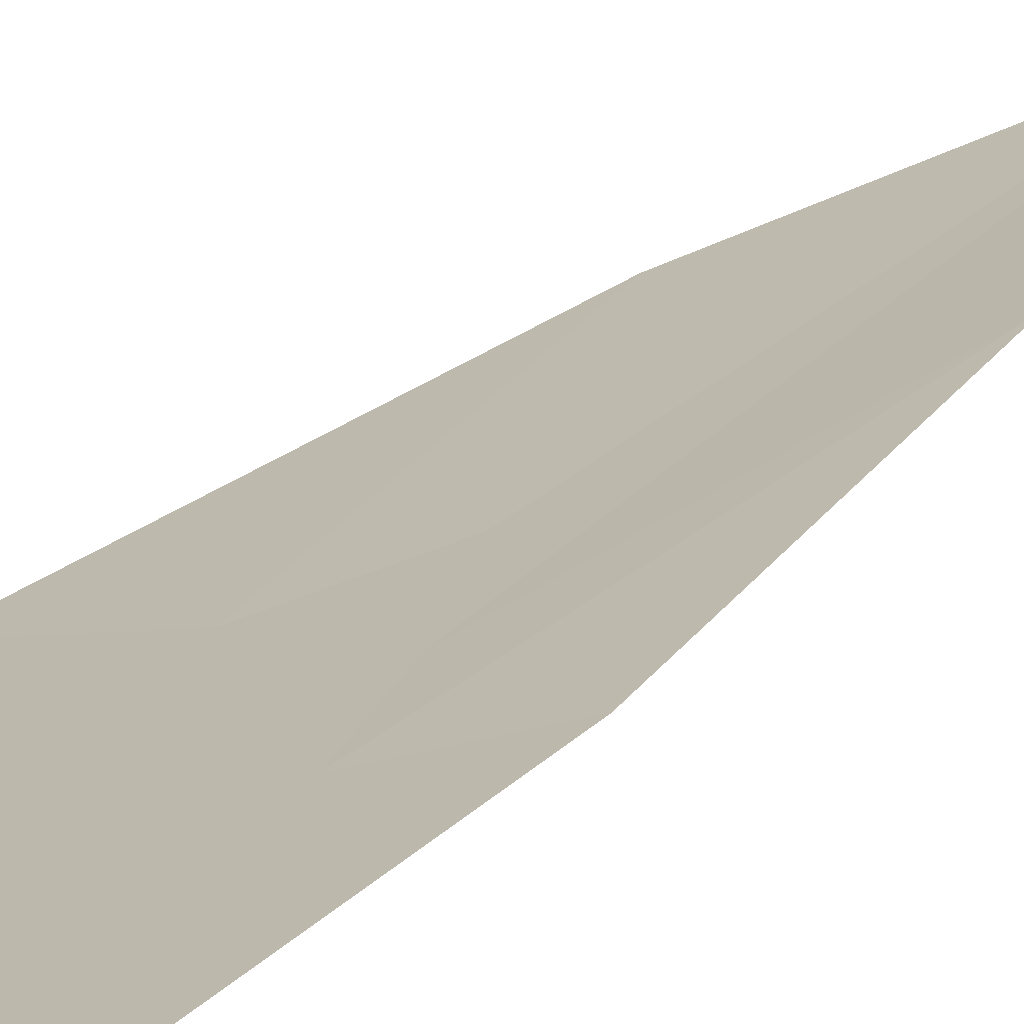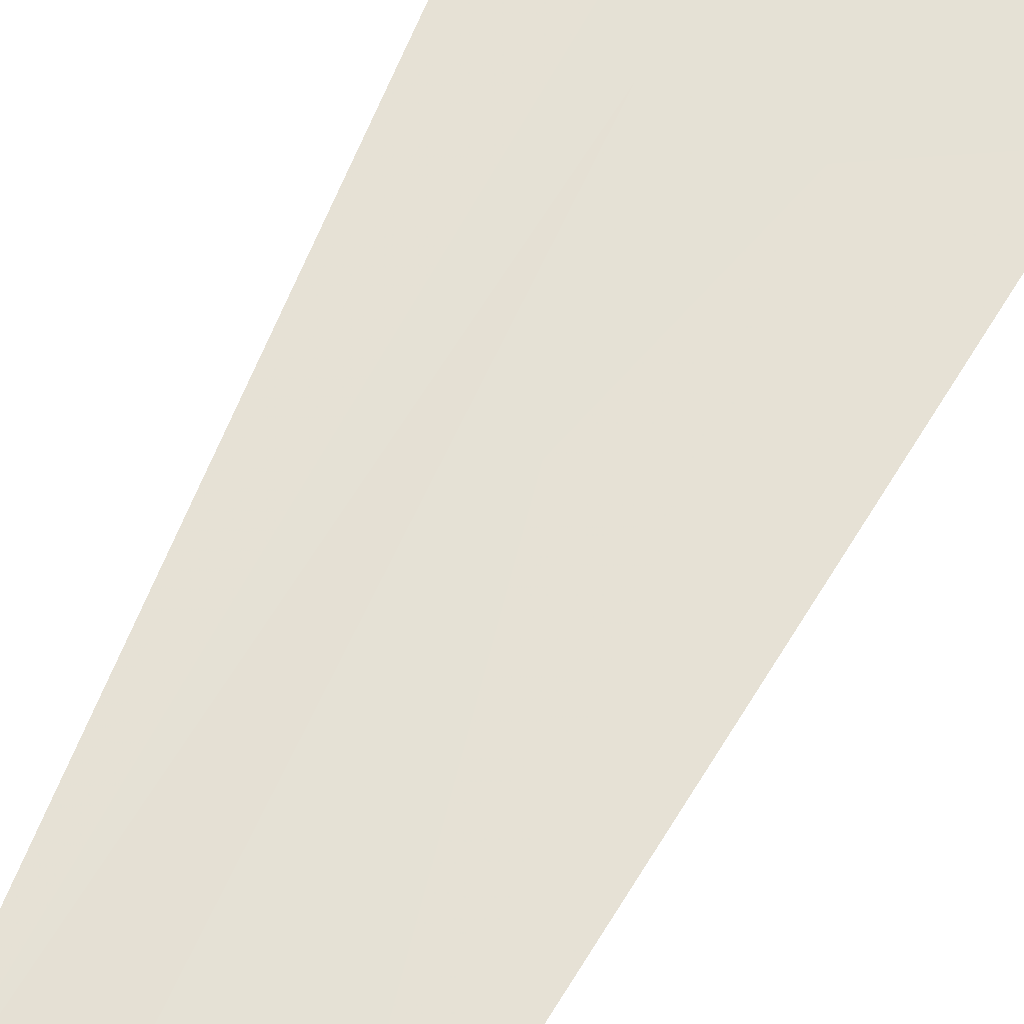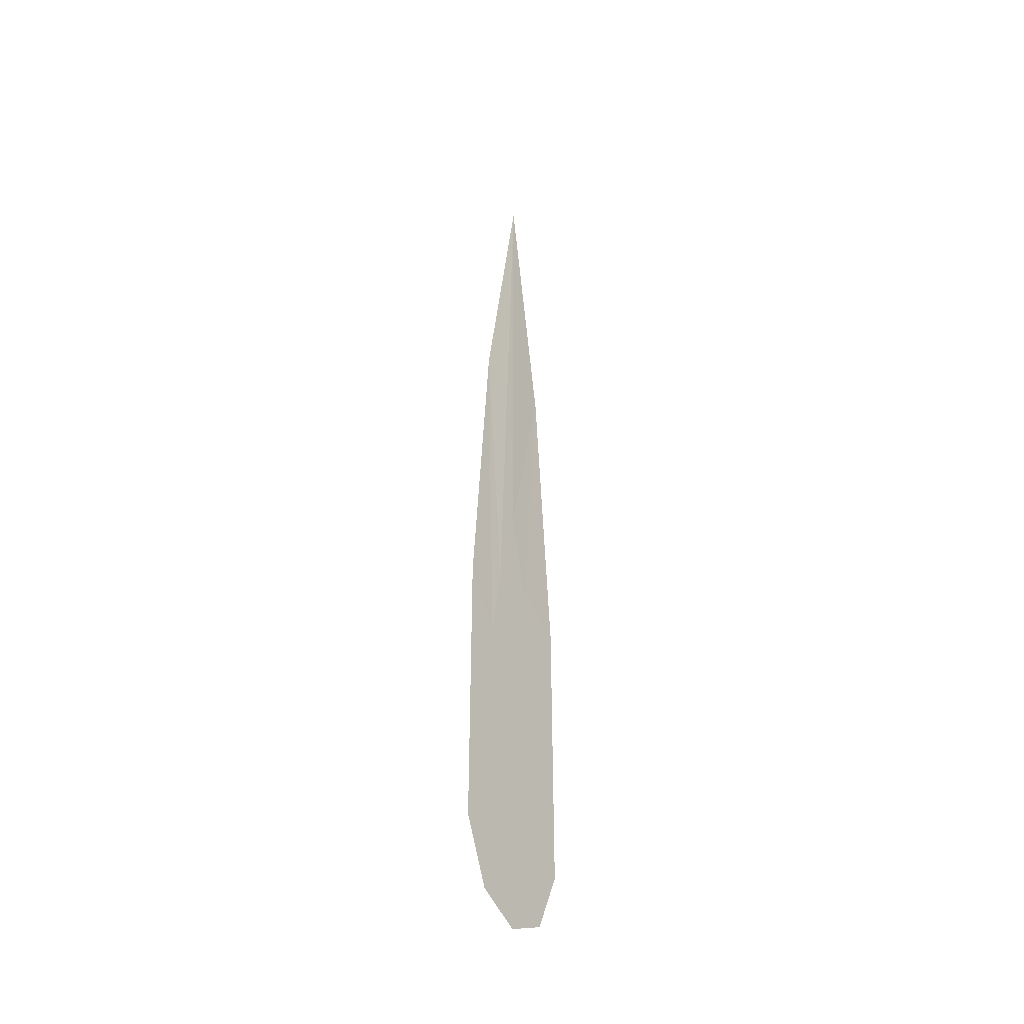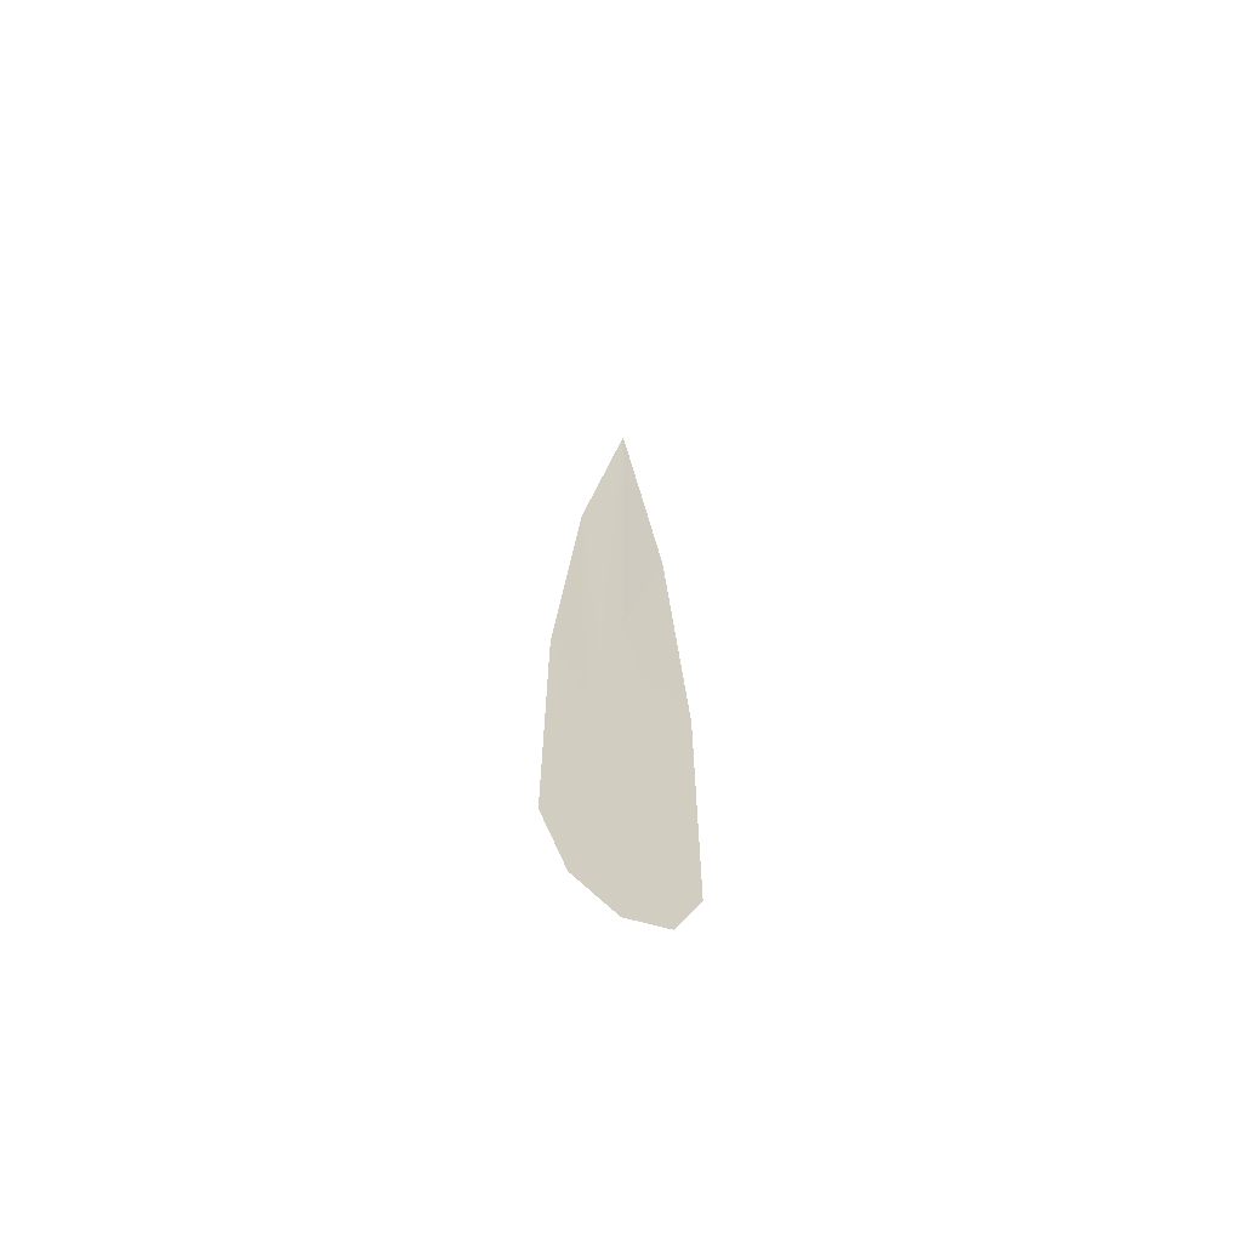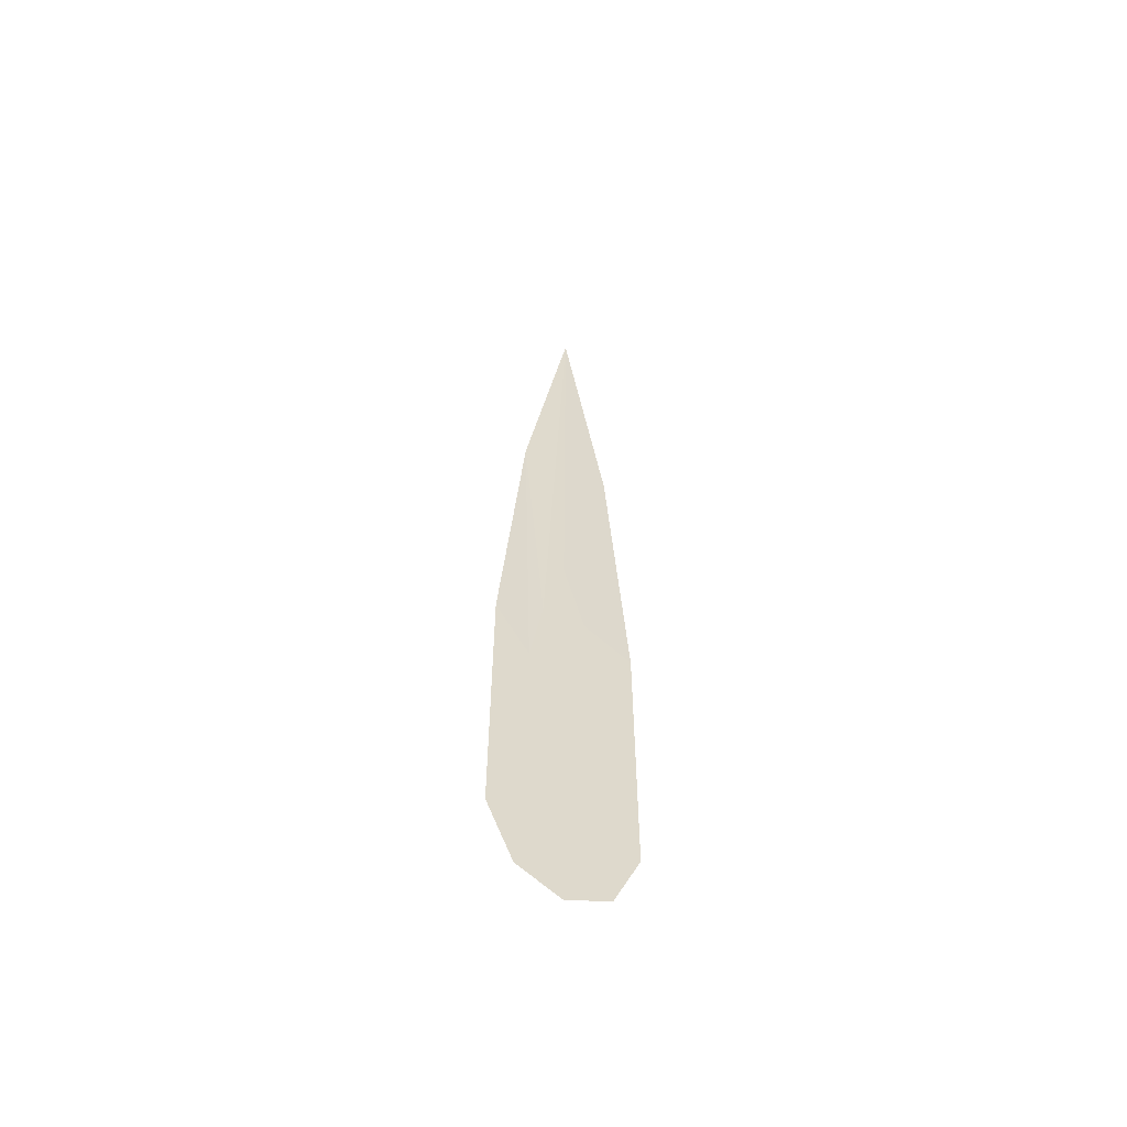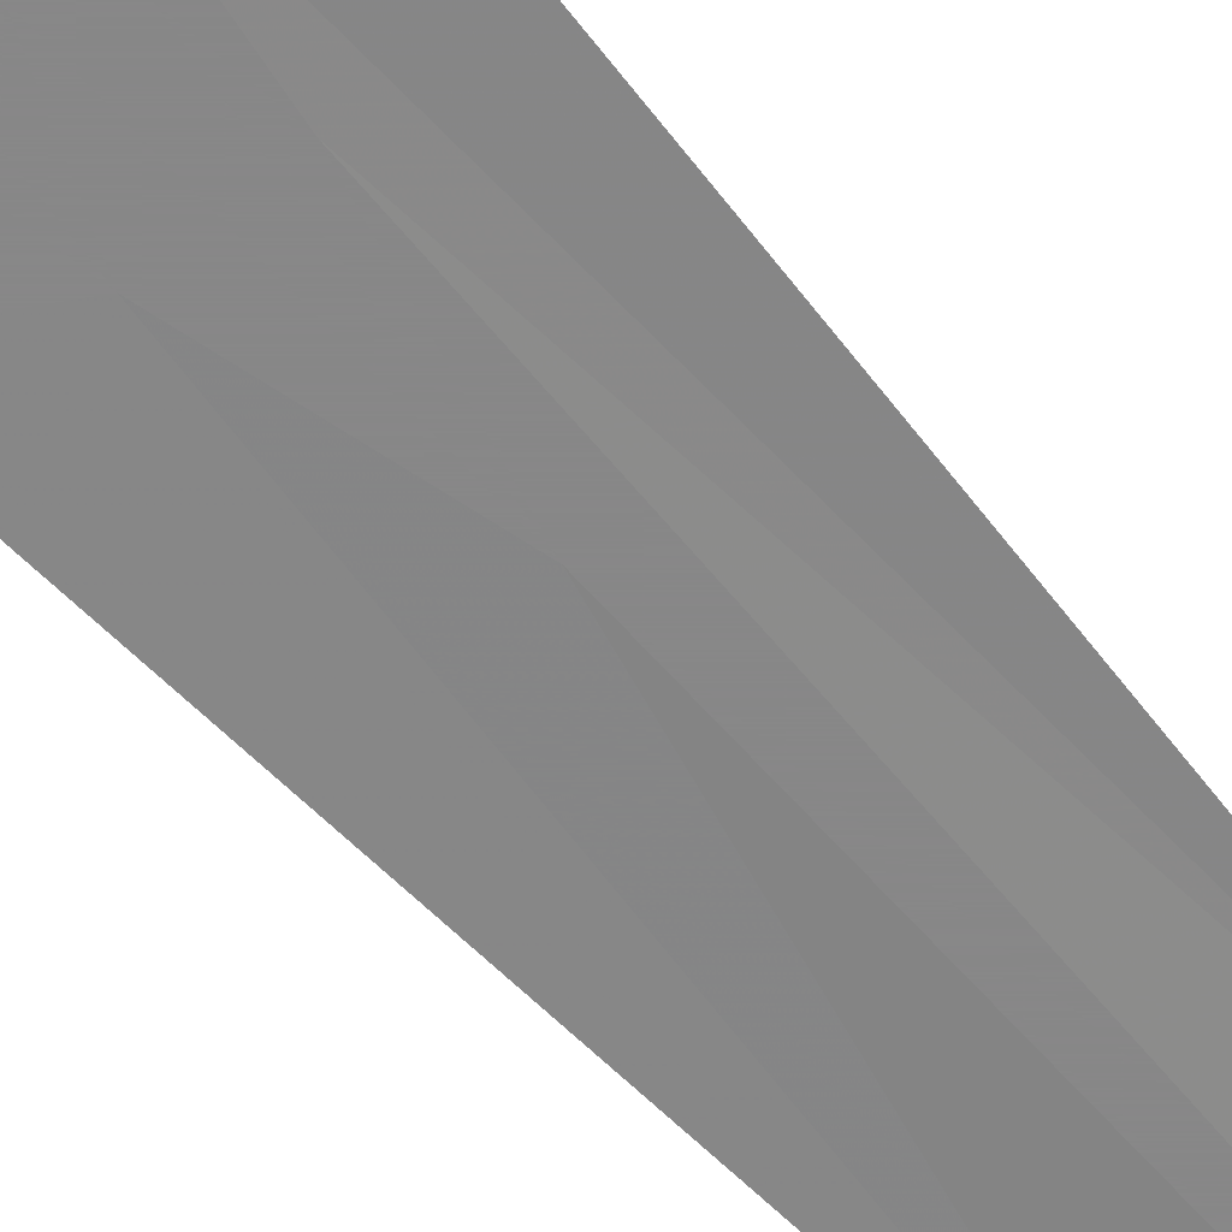
<metadata>
{"format":"obj","ext":"obj","renderer":"f3d","projection":"perspective","resolution":1024,"background":"white","views":[{"elev":14.9,"azim":21.8,"up":"+Z"},{"elev":65.1,"azim":-153.1,"up":"+Z"},{"elev":-40.9,"azim":125.2,"up":"+Y"},{"elev":-65.9,"azim":147.7,"up":"+Y"},{"elev":-58.6,"azim":153.4,"up":"+Y"},{"elev":-62.6,"azim":41.3,"up":"+Z"}]}
</metadata>
<code>
g wizardTeleportDown03_mesh
v -0.01378 16.36 0.0141
v 0.2254 15.43 0.01409
v -0.01243 13.1 0.01409
v -0.03978 22 0.0141
v 0.4792 18.7 0.02865
v -0.55 18.69 0.02865
v -0.03978 22 0.0141
v -0.01378 16.36 0.0141
v -0.2525 15.42 0.0141
v -0.7865 15.09 0.0141
v -0.01243 13.1 0.01409
v -0.3995 14.49 0.0141
v -0.7848 11.93 0.01409
v -0.3986 12.52 0.0141
v -0.4881 11.24 0.0141
v -0.2503 11.59 0.01409
v -0.01108 11.44 0.01409
v -0.009728 11.02 0.01409
v 0.4676 11.26 0.0141
v -0.009728 11.02 0.01409
v -0.01108 11.44 0.01409
v 0.2276 11.59 0.01409
v 0.7616 11.96 0.0141
v -0.01243 13.1 0.01409
v 0.3746 12.53 0.01409
v 0.7599 15.13 0.0141
v 0.3738 14.5 0.0141
v 0.2254 15.43 0.01409
v 0.4792 18.7 0.02865
g wizardTeleportDown03_mesh_0
f 3 2 1
f 1 2 4
f 2 5 4
f 8 7 6
f 9 8 6
f 9 6 10
f 11 8 9
f 12 9 10
f 11 9 12
f 12 10 13
f 14 12 13
f 11 12 14
f 14 13 15
f 11 14 16
f 16 14 15
f 11 16 17
f 16 15 18
f 17 16 18
f 21 20 19
f 22 21 19
f 22 19 23
f 24 21 22
f 25 22 23
f 24 22 25
f 25 23 26
f 24 25 27
f 27 25 26
f 24 27 28
f 27 26 29
f 28 27 29

</code>
